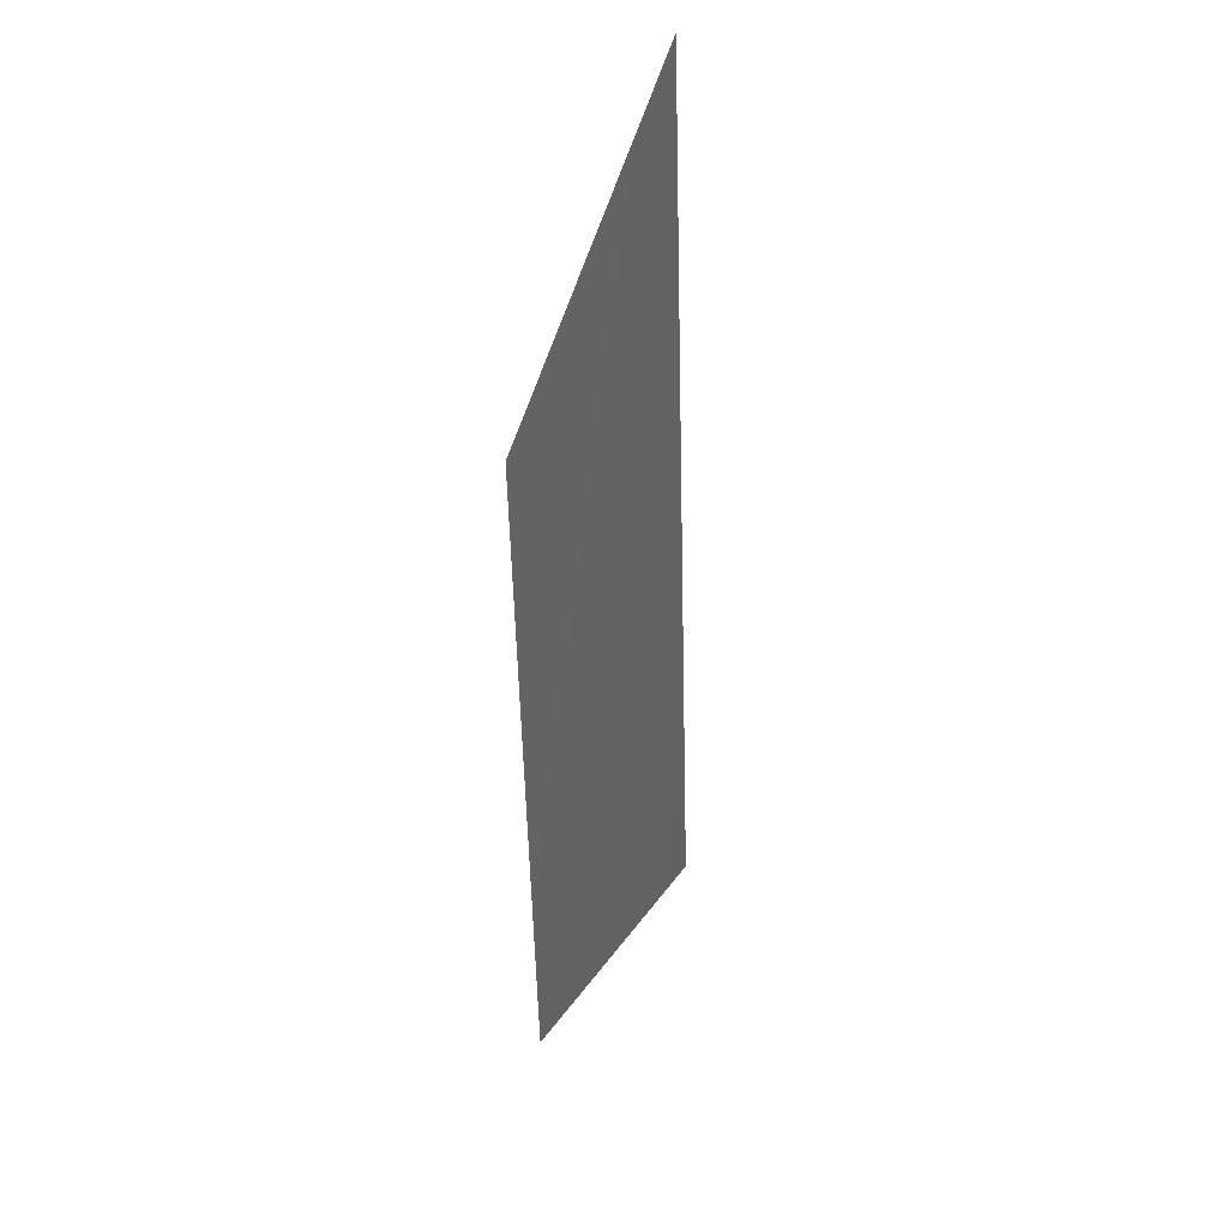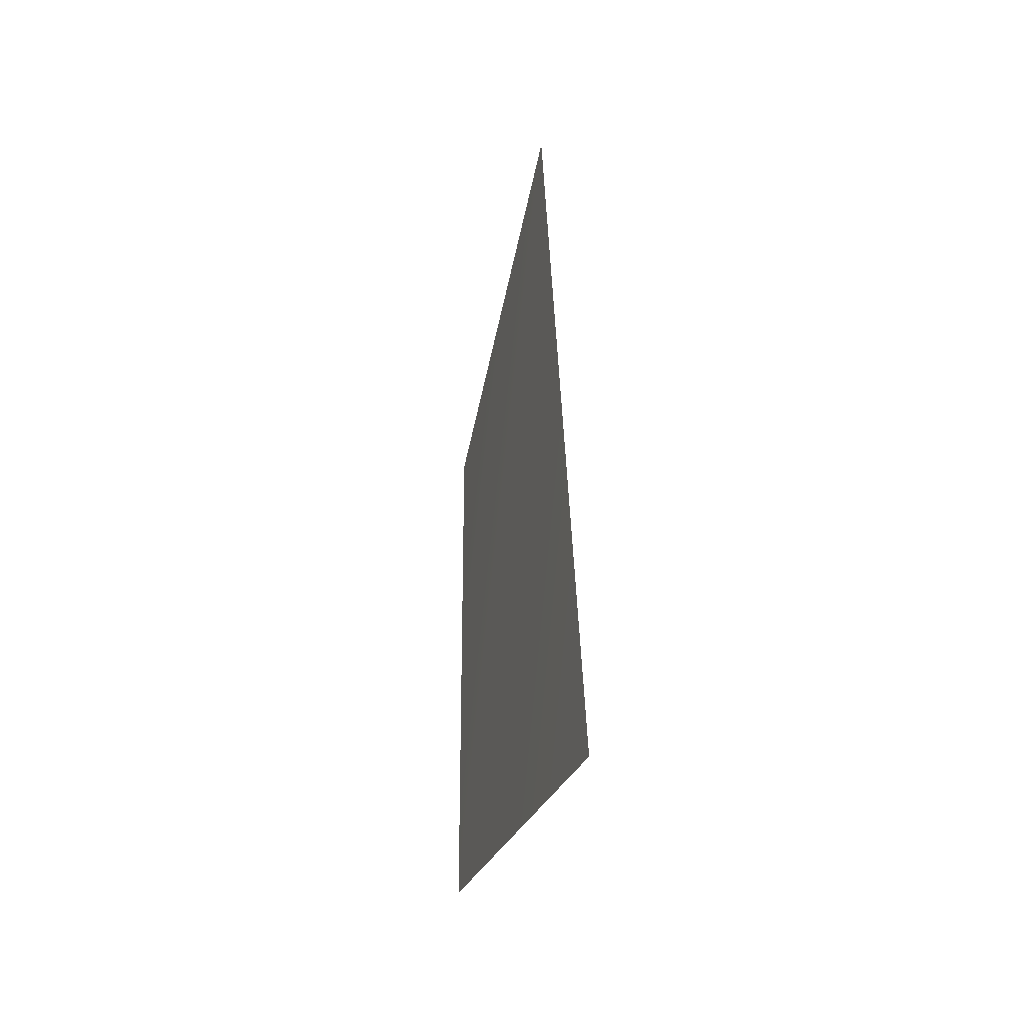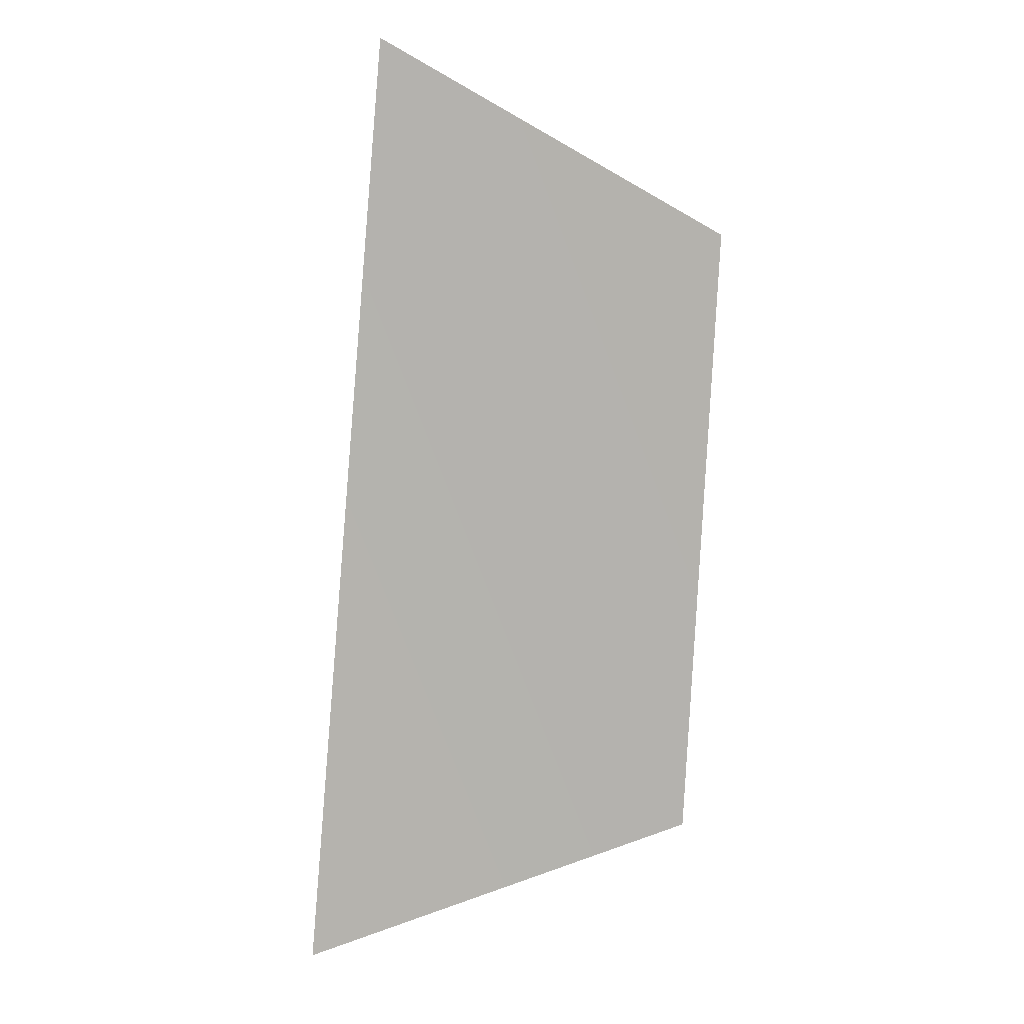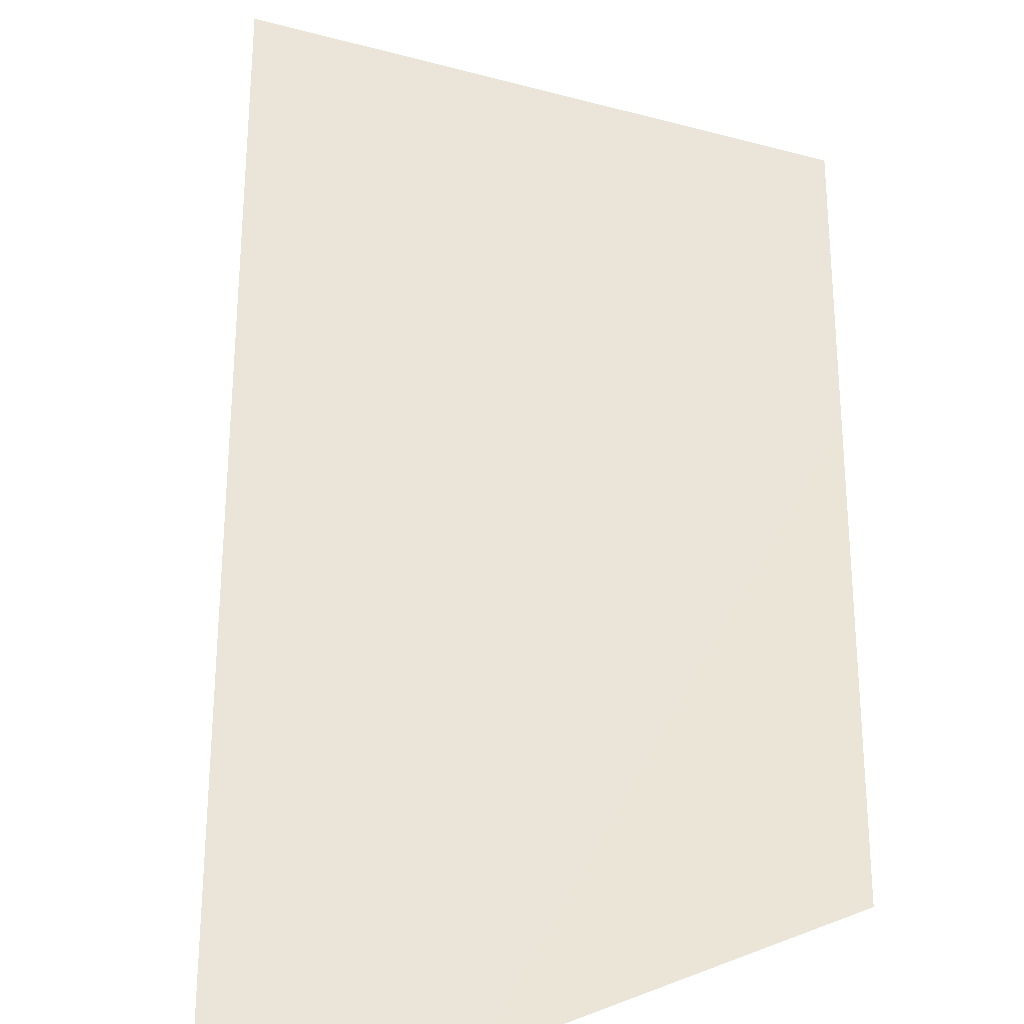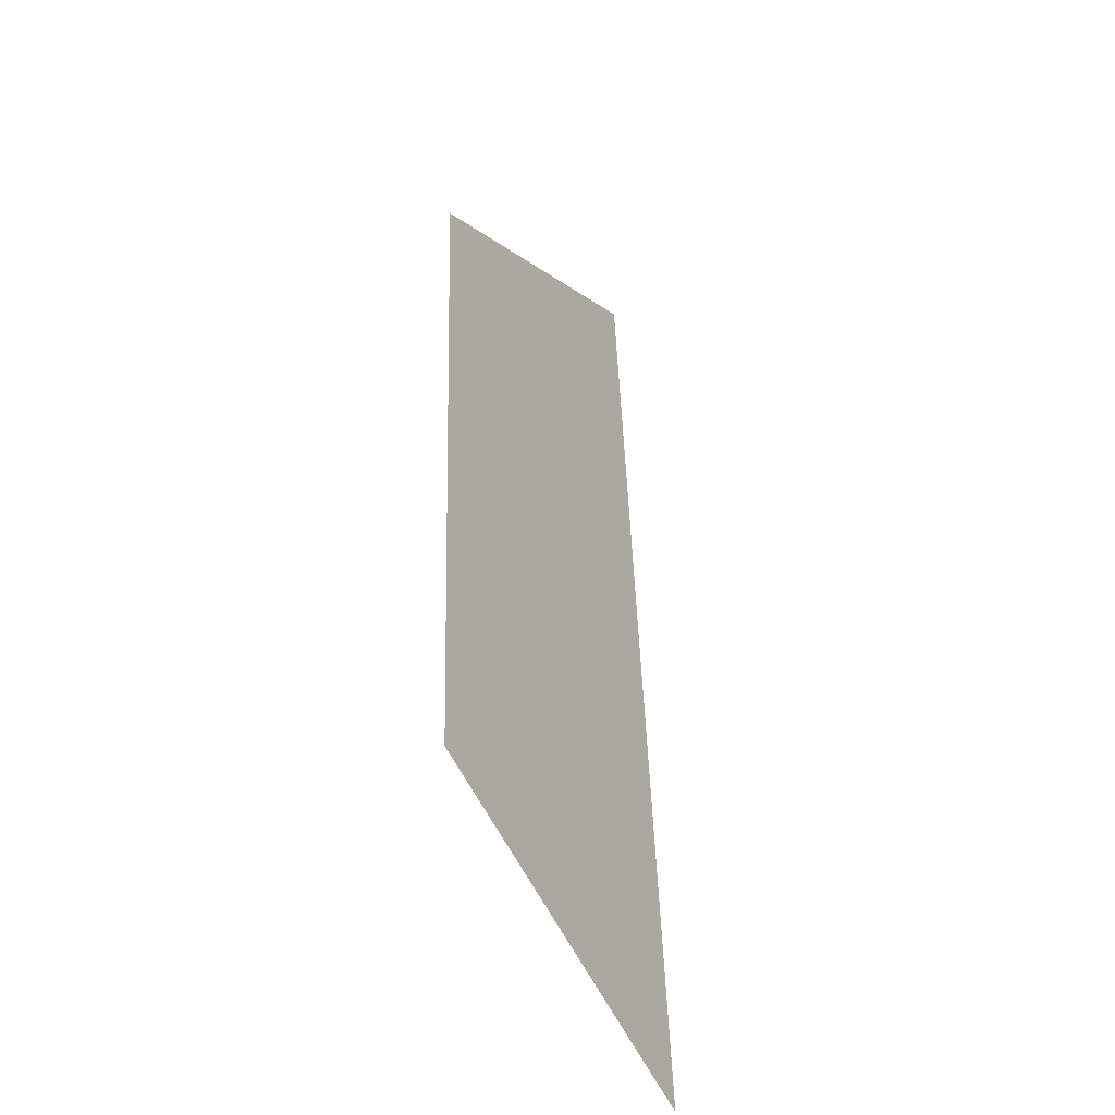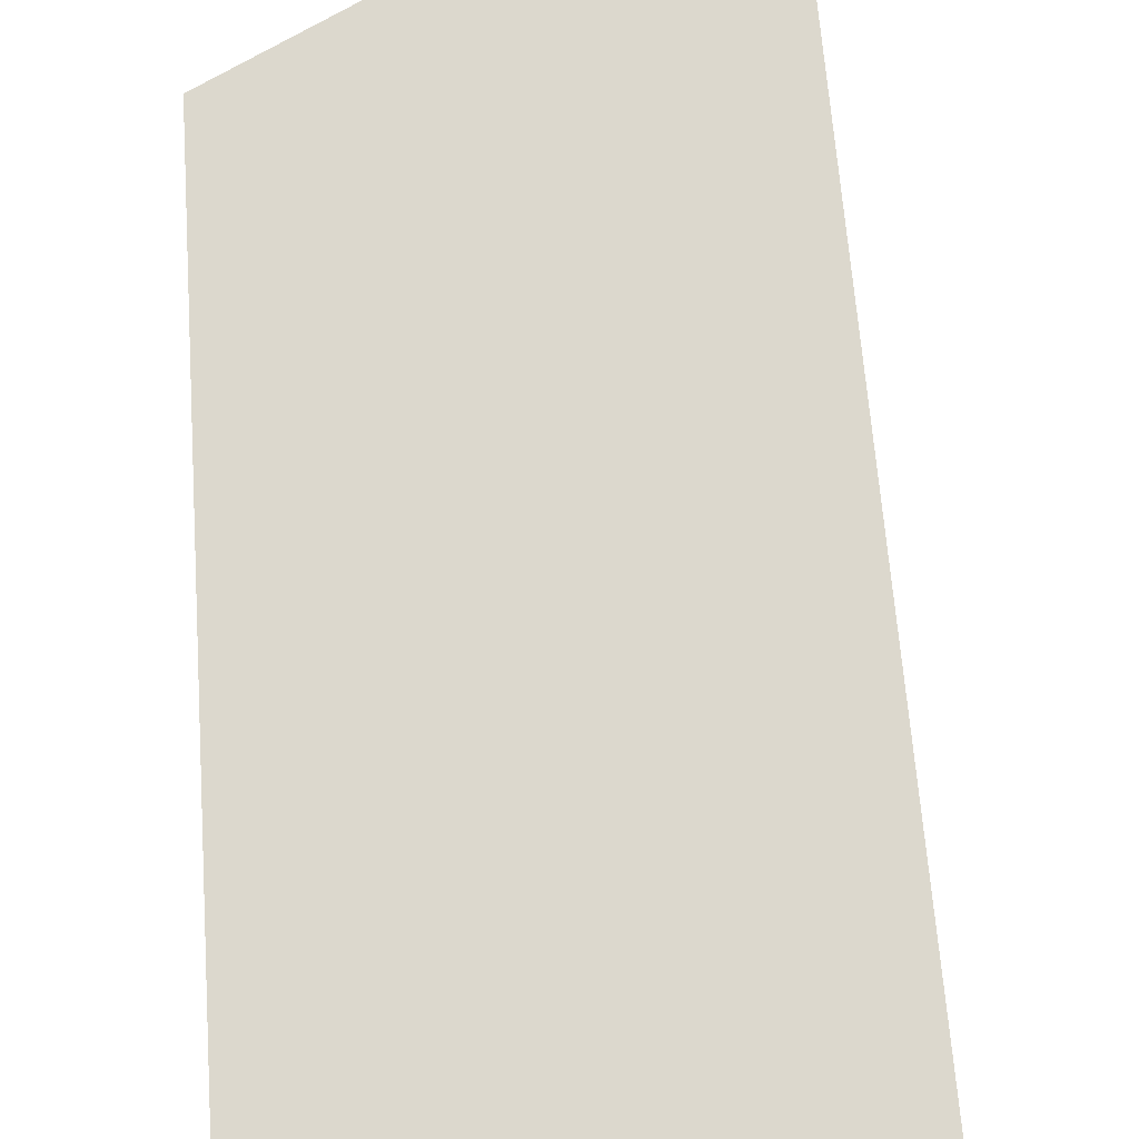
<metadata>
{"format":"obj","ext":"obj","renderer":"f3d","projection":"perspective","resolution":1024,"background":"white","views":[{"elev":36.3,"azim":110.7,"up":"+Z"},{"elev":-44.9,"azim":-106.4,"up":"+Z"},{"elev":10.7,"azim":-6.7,"up":"+Z"},{"elev":44.9,"azim":4.0,"up":"+Y"},{"elev":-42.2,"azim":118.5,"up":"+Z"},{"elev":72.3,"azim":179.5,"up":"+Y"}]}
</metadata>
<code>
g pb_Mesh396738
v 2.088 -0.01549 2.581
v 0.009077 0.01845 3.749
v 1.911 0 -1.222
v -0.5 0 -2.007
g pb_Mesh396738_0
f 3 2 1
f 3 4 2

</code>
